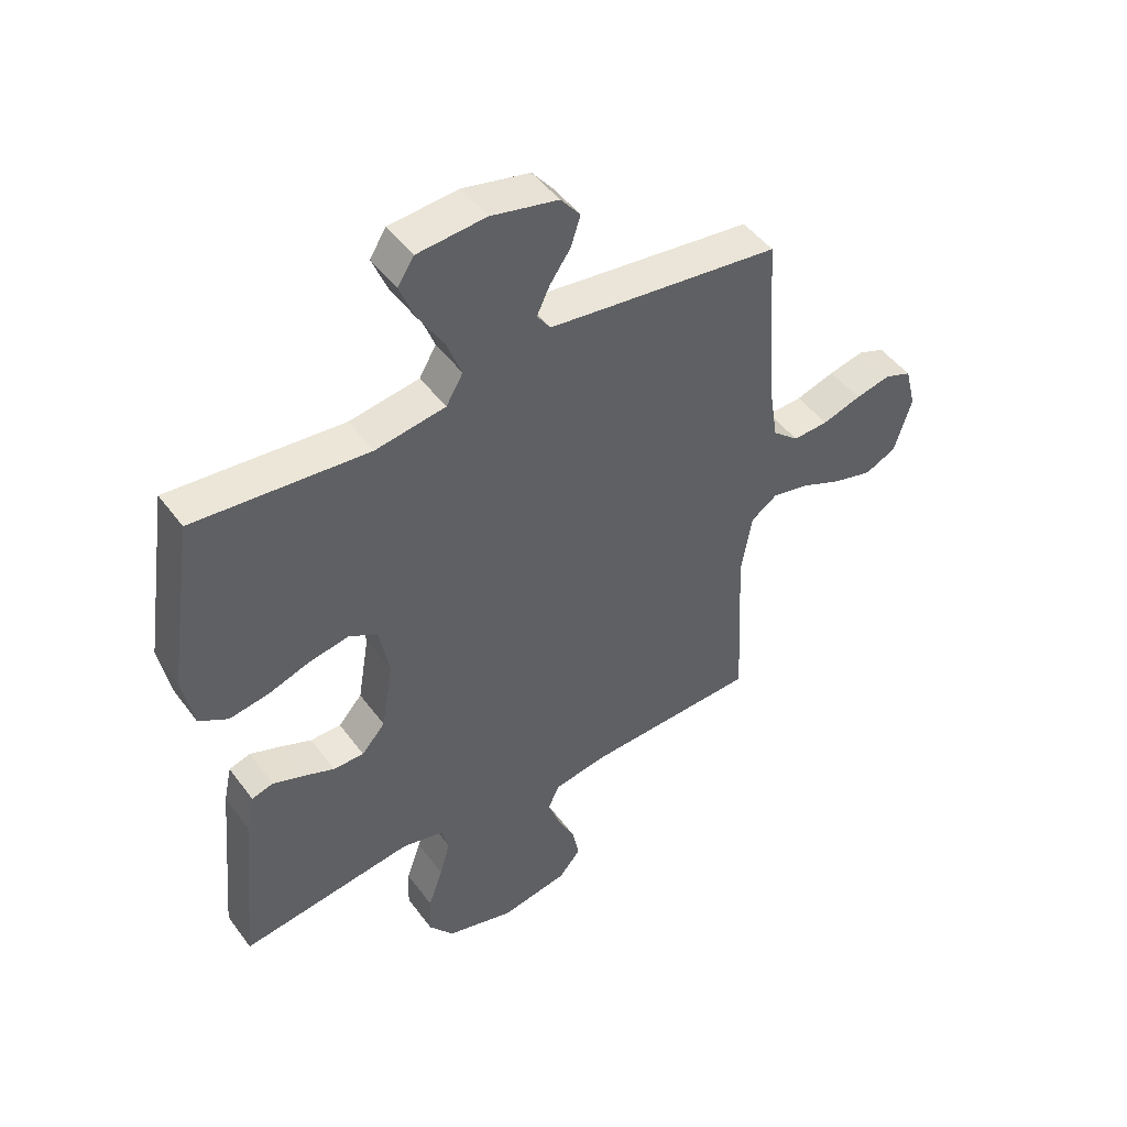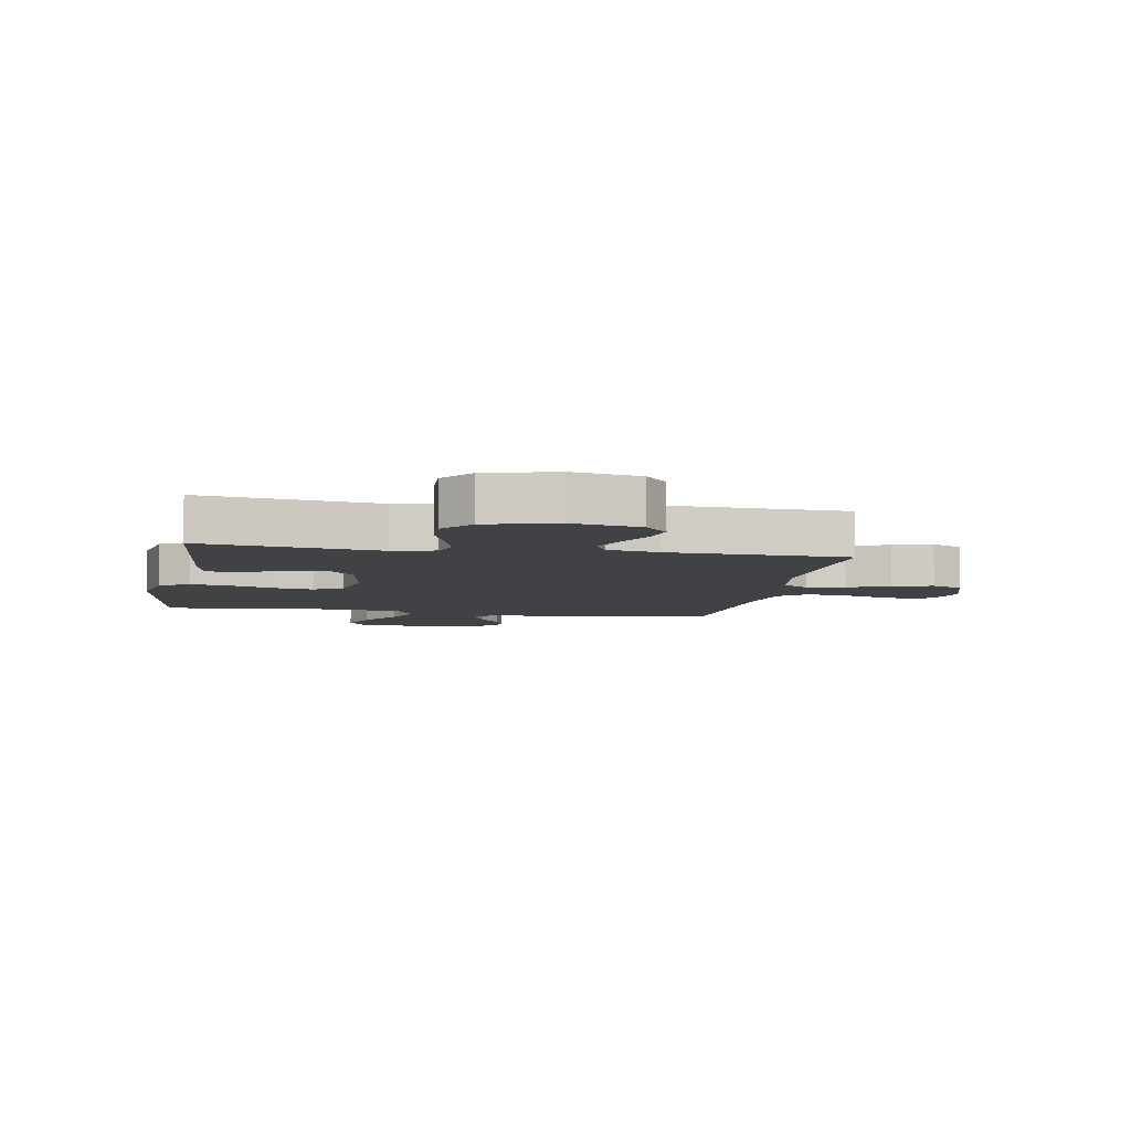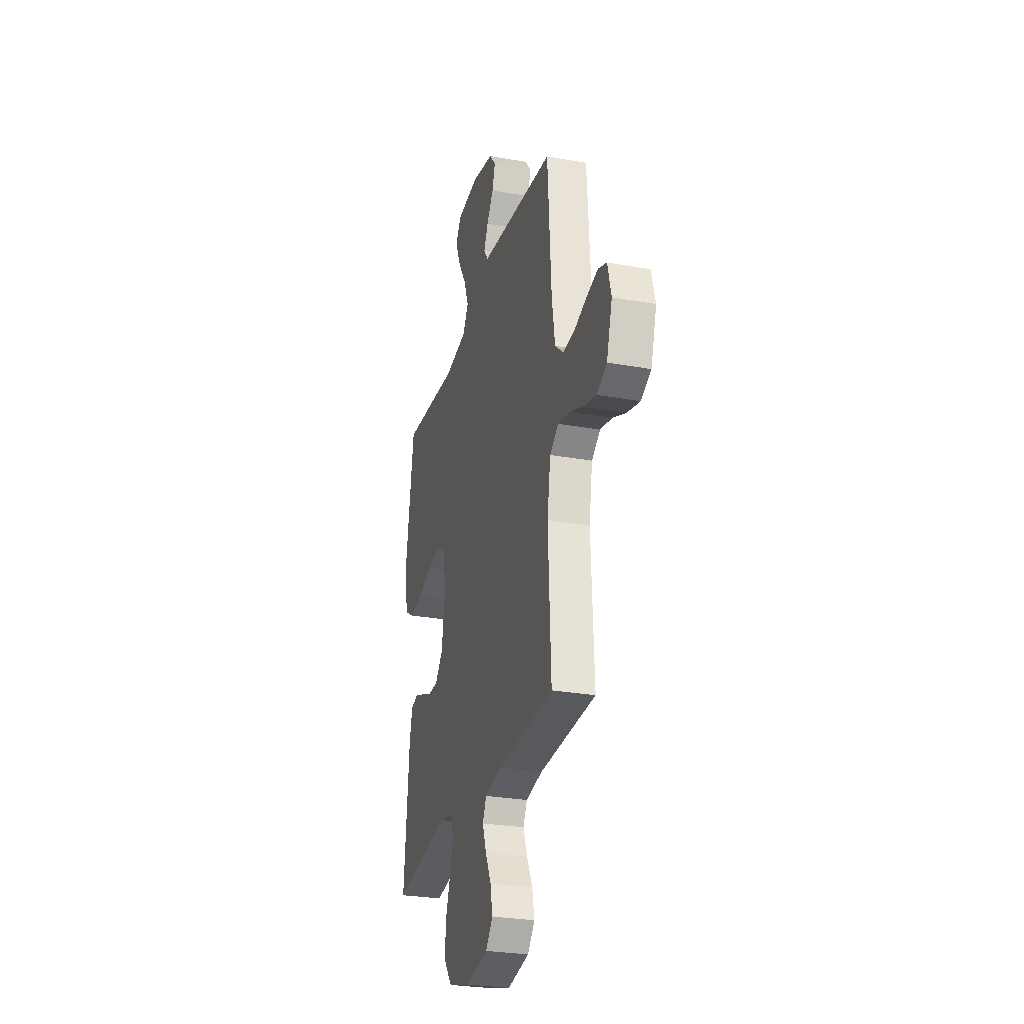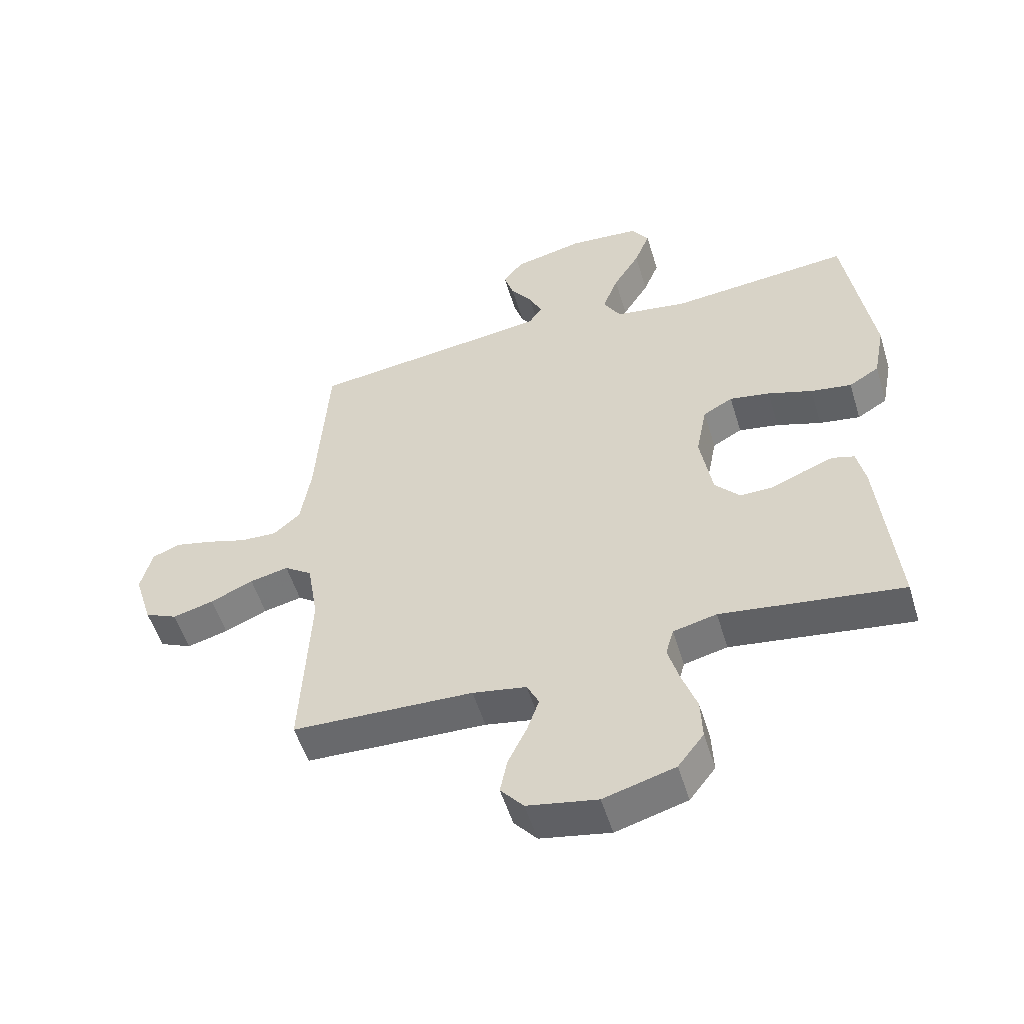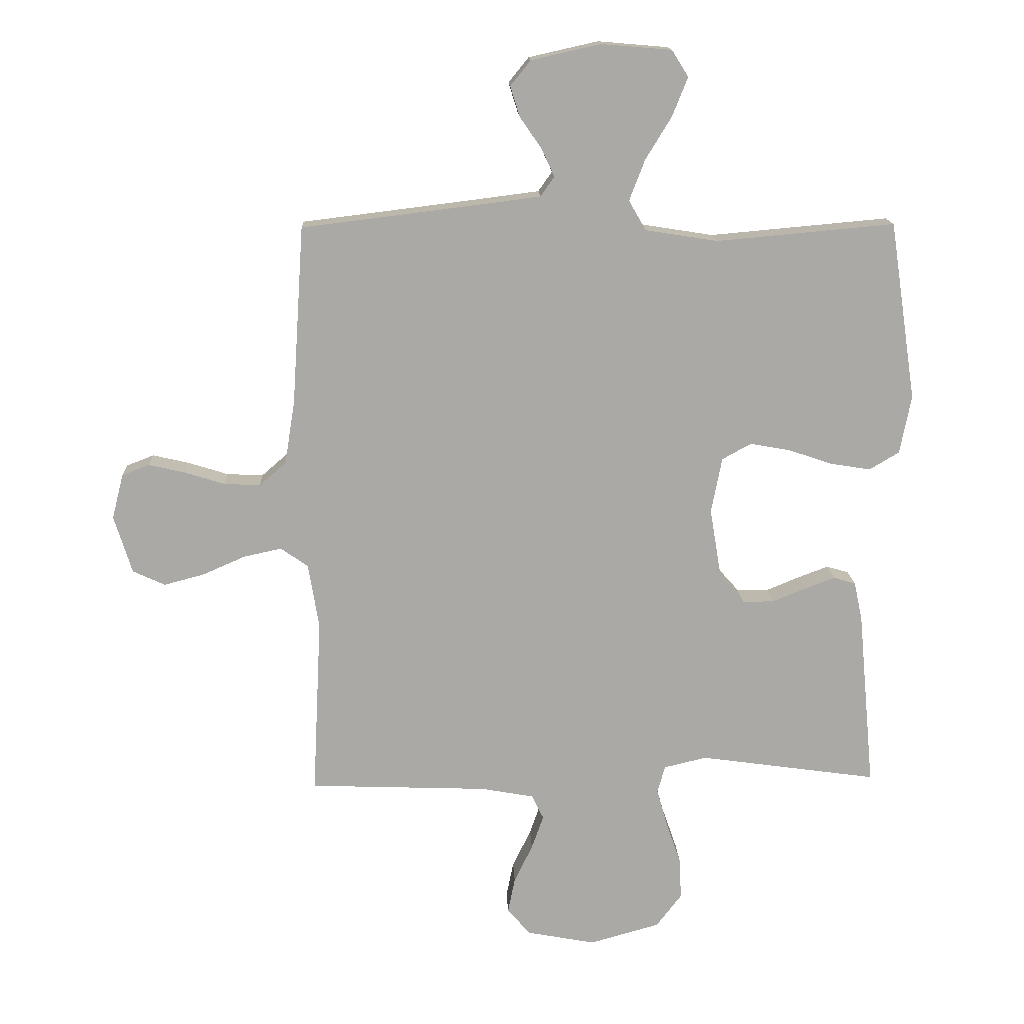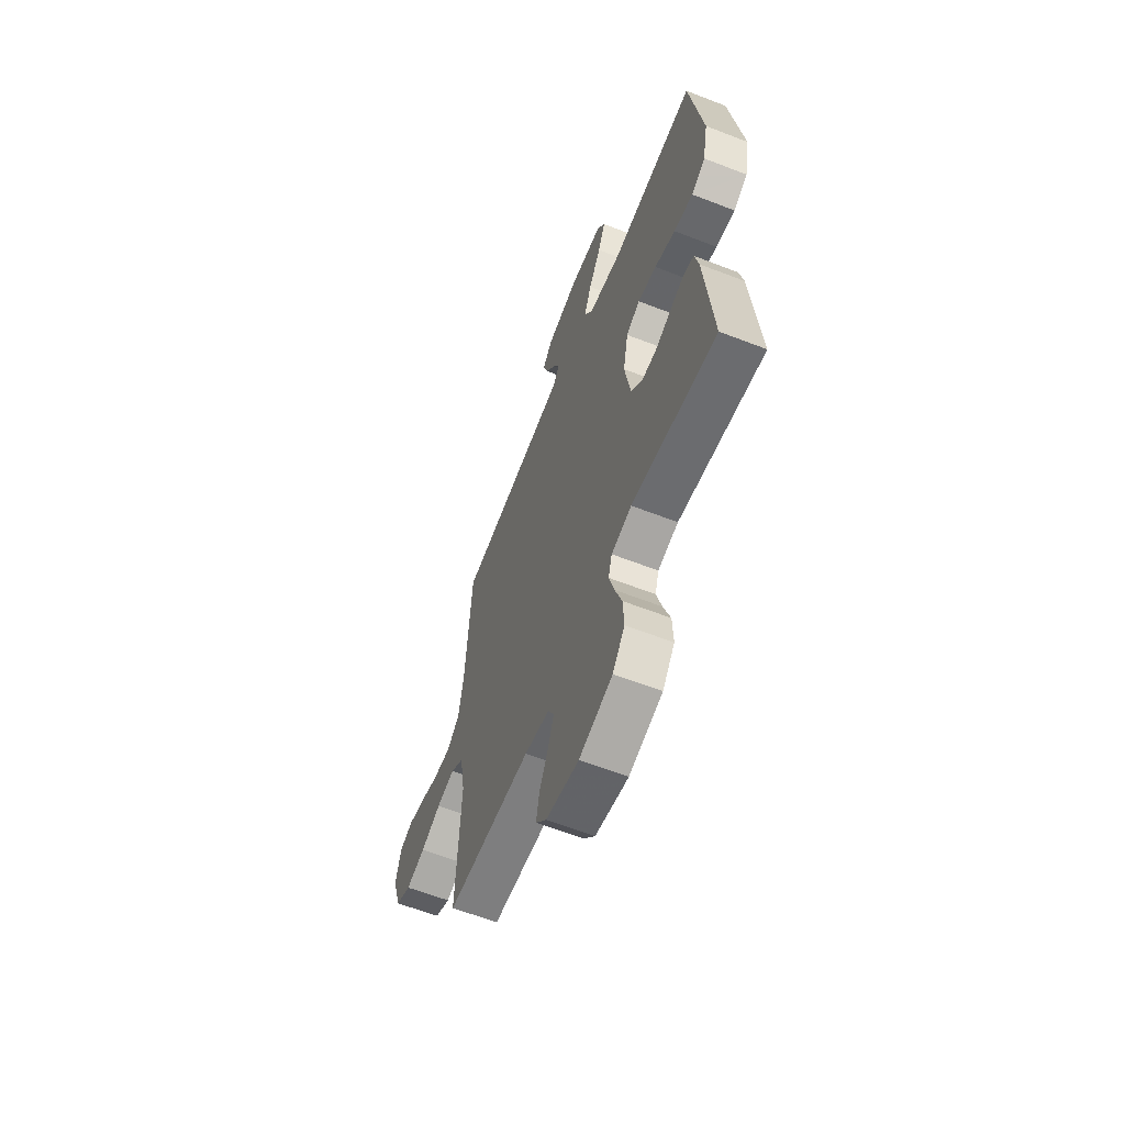
<metadata>
{"format":"obj","ext":"obj","renderer":"f3d","projection":"perspective","resolution":1024,"background":"white","views":[{"elev":47.6,"azim":145.4,"up":"+Z"},{"elev":-6.4,"azim":169.8,"up":"+Y"},{"elev":-27.9,"azim":-105.4,"up":"+Z"},{"elev":-53.6,"azim":16.9,"up":"+Z"},{"elev":15.0,"azim":-2.4,"up":"+Z"},{"elev":-61.5,"azim":68.4,"up":"+Z"}]}
</metadata>
<code>
v 0.5 0.07 0.5
v 0.545 0.07 0.2
v 0.526 0.07 0.102
v 0.476 0.07 0.072
v 0.408 0.07 0.083
v 0.334 0.07 0.108
v 0.267 0.07 0.12
v 0.218 0.07 0.093
v 0.2 0.07 0
v 0.22 0.07 -0.12
v 0.261 0.07 -0.166
v 0.314 0.07 -0.166
v 0.37 0.07 -0.143
v 0.421 0.07 -0.124
v 0.458 0.07 -0.135
v 0.472 0.07 -0.2
v 0.5 0.07 -0.5
v 0.2 0.07 -0.458
v 0.128 0.07 -0.475
v 0.115 0.07 -0.521
v 0.133 0.07 -0.585
v 0.158 0.07 -0.657
v 0.161 0.07 -0.726
v 0.118 0.07 -0.782
v 0 0.07 -0.815
v -0.116 0.07 -0.793
v -0.154 0.07 -0.748
v -0.142 0.07 -0.689
v -0.111 0.07 -0.625
v -0.091 0.07 -0.568
v -0.111 0.07 -0.527
v -0.2 0.07 -0.511
v -0.5 0.07 -0.5
v -0.485 0.07 -0.2
v -0.503 0.07 -0.091
v -0.549 0.07 -0.059
v -0.613 0.07 -0.073
v -0.684 0.07 -0.104
v -0.752 0.07 -0.122
v -0.806 0.07 -0.097
v -0.836 0.07 0
v -0.817 0.07 0.075
v -0.771 0.07 0.093
v -0.71 0.07 0.079
v -0.643 0.07 0.058
v -0.582 0.07 0.055
v -0.537 0.07 0.094
v -0.52 0.07 0.2
v -0.5 0.07 0.5
v -0.2 0.07 0.537
v -0.099 0.07 0.55
v -0.076 0.07 0.583
v -0.098 0.07 0.63
v -0.134 0.07 0.682
v -0.15 0.07 0.733
v -0.116 0.07 0.775
v 0 0.07 0.801
v 0.118 0.07 0.791
v 0.146 0.07 0.747
v 0.12 0.07 0.682
v 0.076 0.07 0.61
v 0.05 0.07 0.542
v 0.079 0.07 0.492
v 0.2 0.07 0.473
v 0.5 0 0.5
v 0.545 0 0.2
v 0.526 0 0.102
v 0.476 0 0.072
v 0.408 0 0.083
v 0.334 0 0.108
v 0.267 0 0.12
v 0.218 0 0.093
v 0.2 0 0
v 0.22 0 -0.12
v 0.261 0 -0.166
v 0.314 0 -0.166
v 0.37 0 -0.143
v 0.421 0 -0.124
v 0.458 0 -0.135
v 0.472 0 -0.2
v 0.5 0 -0.5
v 0.2 0 -0.458
v 0.128 0 -0.475
v 0.115 0 -0.521
v 0.133 0 -0.585
v 0.158 0 -0.657
v 0.161 0 -0.726
v 0.118 0 -0.782
v 0 0 -0.815
v -0.116 0 -0.793
v -0.154 0 -0.748
v -0.142 0 -0.689
v -0.111 0 -0.625
v -0.091 0 -0.568
v -0.111 0 -0.527
v -0.2 0 -0.511
v -0.5 0 -0.5
v -0.485 0 -0.2
v -0.503 0 -0.091
v -0.549 0 -0.059
v -0.613 0 -0.073
v -0.684 0 -0.104
v -0.752 0 -0.122
v -0.806 0 -0.097
v -0.836 0 0
v -0.817 0 0.075
v -0.771 0 0.093
v -0.71 0 0.079
v -0.643 0 0.058
v -0.582 0 0.055
v -0.537 0 0.094
v -0.52 0 0.2
v -0.5 0 0.5
v -0.2 0 0.537
v -0.099 0 0.55
v -0.076 0 0.583
v -0.098 0 0.63
v -0.134 0 0.682
v -0.15 0 0.733
v -0.116 0 0.775
v 0 0 0.801
v 0.118 0 0.791
v 0.146 0 0.747
v 0.12 0 0.682
v 0.076 0 0.61
v 0.05 0 0.542
v 0.079 0 0.492
v 0.2 0 0.473
f 59 60 61
f 58 59 61
f 57 58 61
f 56 57 61
f 55 56 61
f 54 55 61
f 53 54 61
f 52 53 61 62
f 51 52 62 63
f 48 49 50
f 50 51 63
f 48 50 63
f 47 48 63
f 43 44 45
f 42 43 45
f 41 42 45
f 40 41 45
f 39 40 45
f 38 39 45
f 37 38 45
f 36 37 45 46
f 47 63 64
f 46 47 64
f 36 46 64
f 35 36 64
f 27 28 29
f 26 27 29
f 25 26 29
f 24 25 29
f 23 24 29
f 22 23 29
f 21 22 29
f 20 21 29 30
f 19 20 30 31
f 16 17 18
f 15 16 18
f 14 15 18
f 13 14 18
f 12 13 18
f 19 31 32
f 18 19 32
f 12 18 32
f 11 12 32
f 4 5 6
f 3 4 6
f 2 3 6
f 1 2 6
f 64 1 6
f 64 6 7
f 64 7 8
f 35 64 8
f 34 35 8
f 32 33 34
f 11 32 34
f 10 11 34
f 9 10 34
f 8 9 34
f 125 124 123
f 125 123 122
f 125 122 121
f 125 121 120
f 125 120 119
f 125 119 118
f 125 118 117
f 126 125 117 116
f 127 126 116 115
f 114 113 112
f 127 115 114
f 127 114 112
f 127 112 111
f 109 108 107
f 109 107 106
f 109 106 105
f 109 105 104
f 109 104 103
f 109 103 102
f 109 102 101
f 110 109 101 100
f 128 127 111
f 128 111 110
f 128 110 100
f 128 100 99
f 93 92 91
f 93 91 90
f 93 90 89
f 93 89 88
f 93 88 87
f 93 87 86
f 93 86 85
f 94 93 85 84
f 95 94 84 83
f 82 81 80
f 82 80 79
f 82 79 78
f 82 78 77
f 82 77 76
f 96 95 83
f 96 83 82
f 96 82 76
f 96 76 75
f 70 69 68
f 70 68 67
f 70 67 66
f 70 66 65
f 70 65 128
f 71 70 128
f 72 71 128
f 72 128 99
f 72 99 98
f 98 97 96
f 98 96 75
f 98 75 74
f 98 74 73
f 98 73 72
f 1 65 66 2
f 2 66 67 3
f 3 67 68 4
f 4 68 69 5
f 5 69 70 6
f 6 70 71 7
f 7 71 72 8
f 8 72 73 9
f 9 73 74 10
f 10 74 75 11
f 11 75 76 12
f 12 76 77 13
f 13 77 78 14
f 14 78 79 15
f 15 79 80 16
f 16 80 81 17
f 17 81 82 18
f 18 82 83 19
f 19 83 84 20
f 20 84 85 21
f 21 85 86 22
f 22 86 87 23
f 23 87 88 24
f 24 88 89 25
f 25 89 90 26
f 26 90 91 27
f 27 91 92 28
f 28 92 93 29
f 29 93 94 30
f 30 94 95 31
f 31 95 96 32
f 32 96 97 33
f 33 97 98 34
f 34 98 99 35
f 35 99 100 36
f 36 100 101 37
f 37 101 102 38
f 38 102 103 39
f 39 103 104 40
f 40 104 105 41
f 41 105 106 42
f 42 106 107 43
f 43 107 108 44
f 44 108 109 45
f 45 109 110 46
f 46 110 111 47
f 47 111 112 48
f 48 112 113 49
f 49 113 114 50
f 50 114 115 51
f 51 115 116 52
f 52 116 117 53
f 53 117 118 54
f 54 118 119 55
f 55 119 120 56
f 56 120 121 57
f 57 121 122 58
f 58 122 123 59
f 59 123 124 60
f 60 124 125 61
f 61 125 126 62
f 62 126 127 63
f 63 127 128 64
f 64 128 65 1

</code>
